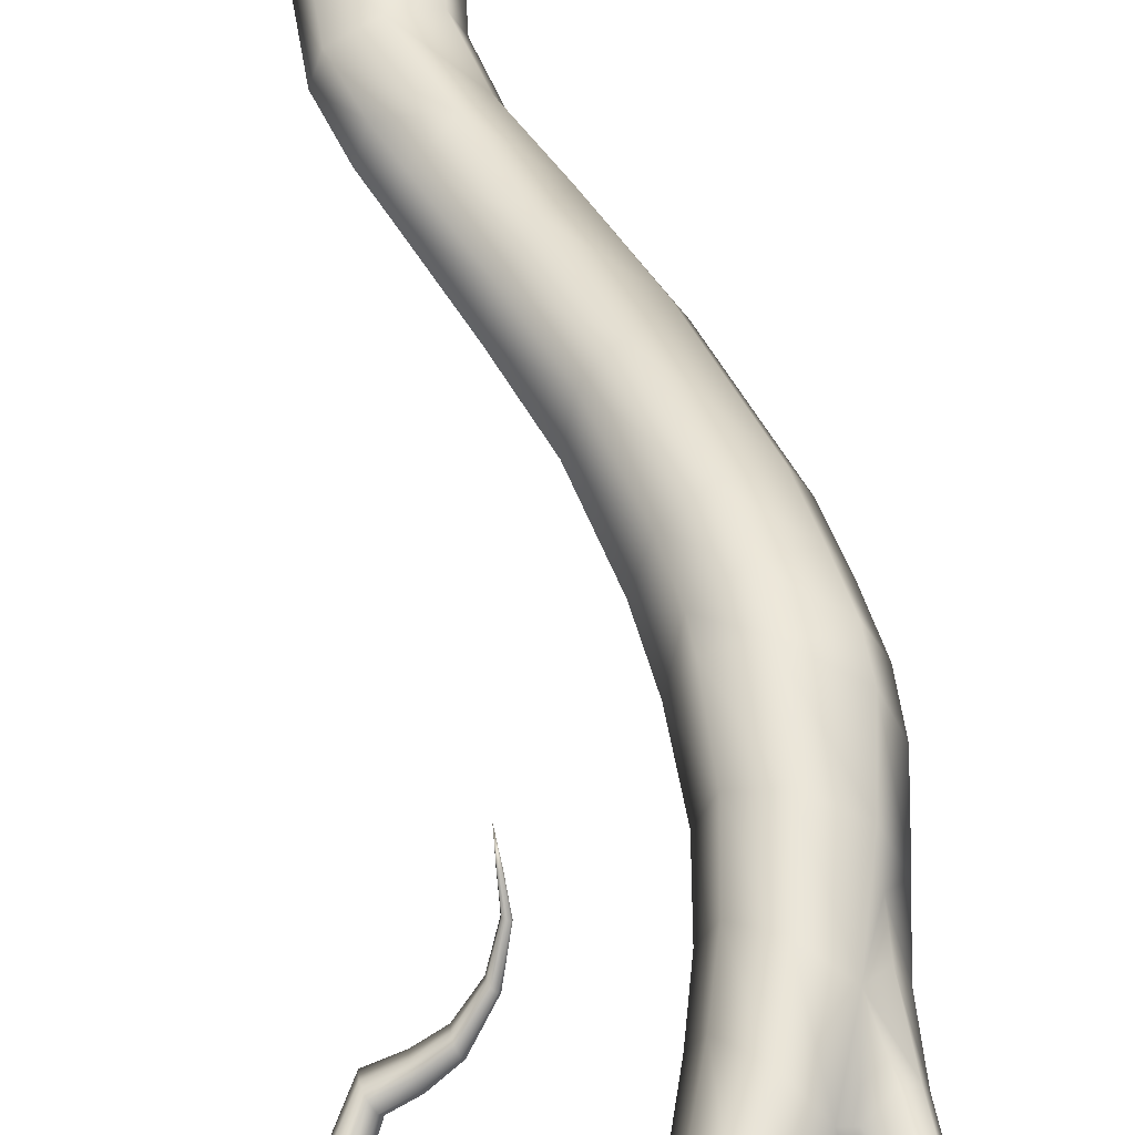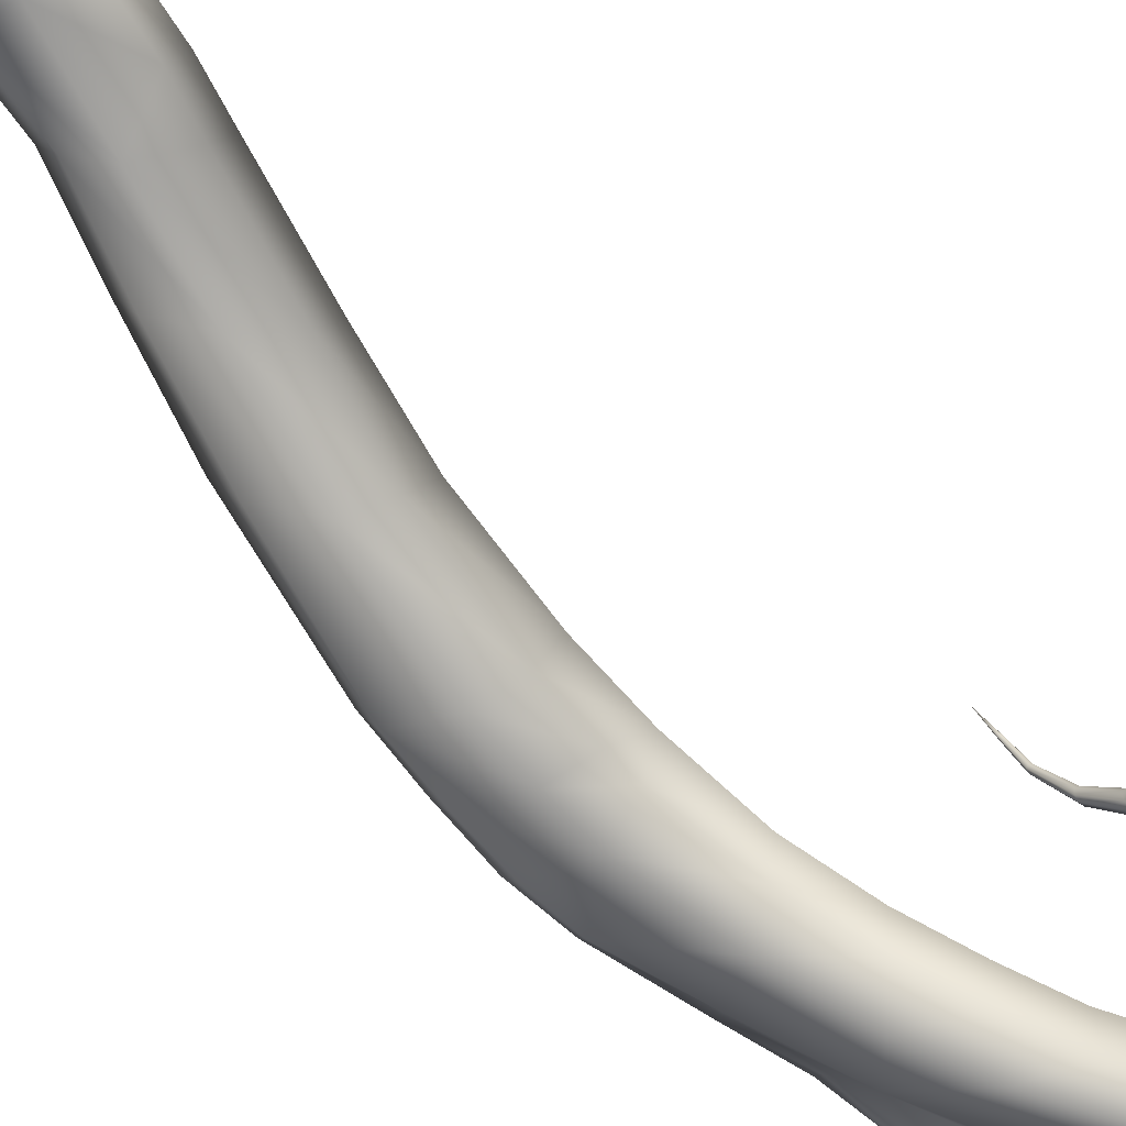
<metadata>
{"format":"obj","ext":"obj","renderer":"f3d","projection":"perspective","resolution":1024,"background":"white","views":[{"elev":47.2,"azim":169.1,"up":"+Z"},{"elev":-73.4,"azim":45.0,"up":"+Z"}]}
</metadata>
<code>
g JA1_Tree05
v -9152 -1250 2314
v -9161 -1219 2315
v -9169 -1217 2340
v -9166 -1247 2353
v -9196 -1211 2352
v -9202 -1240 2370
v -9217 -1205 2342
v -9240 -1239 2356
v -9228 -1202 2318
v -9257 -1235 2319
v -9220 -1205 2292
v -9244 -1239 2281
v -9199 -1211 2281
v -9207 -1240 2263
v -9172 -1217 2290
v -9169 -1247 2277
v -9161 -1219 2315
v -9152 -1250 2314
v -9155 -1170 2315
v -9161 -1171 2332
v -9183 -1175 2340
v -9208 -1179 2334
v -9216 -1181 2317
v -9210 -1179 2300
v -9185 -1175 2292
v -9162 -1171 2298
v -9155 -1170 2315
v -9155 -1170 2315
v -9153 -1120 2315
v -9158 -1122 2331
v -9161 -1171 2332
v -9180 -1126 2338
v -9183 -1175 2340
v -9202 -1131 2332
v -9208 -1179 2334
v -9209 -1134 2317
v -9216 -1181 2317
v -9203 -1131 2301
v -9210 -1179 2300
v -9182 -1126 2294
v -9185 -1175 2292
v -9160 -1122 2300
v -9162 -1171 2298
v -9153 -1120 2315
v -9155 -1170 2315
v -9161 -1078 2315
v -9167 -1082 2332
v -9196 -1071 2340
v -9209 -1086 2333
v -9216 -1092 2318
v -9210 -1086 2301
v -9197 -1071 2294
v -9168 -1082 2300
v -9161 -1078 2315
v -9161 -1078 2315
v -9169 -1051 2316
v -9175 -1057 2332
v -9167 -1082 2332
v -9196 -1071 2340
v -9176 -1057 2300
v -9168 -1082 2300
v -9197 -1071 2294
v -9169 -1051 2316
v -9161 -1078 2315
v -9188 -988.7 2316
v -9194 -996.4 2334
v -9212 -1016 2342
v -9227 -1036 2335
v -9209 -1086 2333
v -9233 -1045 2318
v -9216 -1092 2318
v -9228 -1036 2301
v -9210 -1086 2301
v -9212 -1016 2293
v -9194 -996.4 2299
v -9188 -988.7 2316
v -9203 -933.4 2317
v -9210 -942.1 2338
v -9226 -952.1 2347
v -9245 -975 2340
v -9254 -984.5 2319
v -9247 -975 2298
v -9229 -952.1 2289
v -9211 -942.1 2296
v -9203 -933.4 2317
v -9211 -871.5 2317
v -9220 -875.8 2341
v -9239 -882.1 2351
v -9265 -894.3 2343
v -9276 -899.8 2320
v -9269 -894.3 2296
v -9243 -882.1 2286
v -9222 -875.8 2294
v -9211 -871.5 2317
v -9213 -829.5 2317
v -9223 -842.5 2340
v -9242 -849.3 2351
v -9269 -858.9 2342
v -9280 -863.5 2320
v -9273 -858.9 2297
v -9245 -849.3 2286
v -9225 -842.5 2295
v -9213 -829.5 2317
v -9223 -825.1 2340
v -9243 -819.7 2350
v -9272 -829 2342
v -9283 -829.1 2320
v -9274 -829 2297
v -9246 -819.7 2287
v -9224 -825.1 2295
v -9271 -801.8 2342
v -9281 -797.6 2320
v -9273 -801.8 2297
v -9211 -779.6 2317
v -9219 -775 2338
v -9237 -765.1 2347
v -9260 -753.6 2340
v -9270 -748.4 2320
v -9260 -754.3 2298
v -9240 -765.1 2289
v -9220 -775 2297
v -9211 -779.6 2317
v -9203 -737.3 2317
v -9209 -730.8 2336
v -9226 -715.1 2345
v -9243 -699.2 2338
v -9258 -735.2 2331
v -9244 -699.2 2300
v -9228 -715.1 2291
v -9211 -730.8 2298
v -9203 -737.3 2317
v -9193 -701.8 2316
v -9198 -694 2334
v -9211 -674.9 2342
v -9225 -655.6 2335
v -9233 -660 2328
v -9227 -655.6 2300
v -9213 -674.9 2292
v -9200 -694 2299
v -9193 -701.8 2316
v -9182 -668.5 2316
v -9185 -659.1 2332
v -9193 -638 2339
v -9203 -614.7 2333
v -9207 -605 2317
v -9230 -642.8 2318
v -9204 -614.7 2301
v -9195 -638 2294
v -9186 -658.9 2300
v -9182 -668.5 2316
v -9166 -637.6 2315
v -9169 -628.6 2329
v -9175 -608.8 2335
v -9183 -586.7 2330
v -9187 -577.5 2316
v -9184 -586.7 2302
v -9177 -608.8 2296
v -9170 -628.6 2302
v -9166 -637.6 2315
v -9150 -610 2315
v -9151 -601.8 2326
v -9155 -581.9 2331
v -9159 -561.9 2326
v -9161 -553.5 2315
v -9160 -561.9 2304
v -9156 -581.9 2299
v -9152 -601.8 2303
v -9150 -610 2315
v -9132 -589.1 2314
v -9132 -582.4 2323
v -9134 -566.2 2326
v -9135 -549.8 2323
v -9136 -543 2314
v -9136 -549.8 2305
v -9135 -566.2 2301
v -9133 -582.4 2305
v -9132 -589.1 2314
v -9120 -582.2 2313
v -9119 -576.3 2321
v -9119 -561.9 2324
v -9118 -547.5 2321
v -9118 -541.5 2313
v -9119 -547.5 2306
v -9120 -561.9 2303
v -9120 -576.3 2306
v -9120 -582.2 2313
v -9109 -583.7 2313
v -9107 -578.2 2320
v -9104 -565 2323
v -9101 -551.8 2320
v -9100 -546.4 2312
v -9102 -551.8 2305
v -9105 -565 2302
v -9108 -578.2 2306
v -9109 -583.7 2313
v -9100 -594.2 2314
v -9096 -588.2 2319
v -9091 -578.5 2319
v -9087 -570.7 2315
v -9086 -569.3 2309
v -9089 -575.1 2304
v -9094 -584.8 2303
v -9099 -592.8 2308
v -9100 -594.2 2314
v -9095 -606.6 2314
v -9092 -603 2319
v -9086 -598.6 2320
v -9081 -596 2316
v -9080 -596.6 2311
v -9083 -600 2306
v -9089 -604.4 2305
v -9094 -607.1 2309
v -9095 -606.6 2314
v -9090 -624.5 2316
v -9087 -622.8 2320
v -9082 -622.4 2321
v -9078 -623.6 2318
v -9077 -625.6 2313
v -9079 -627.2 2309
v -9085 -627.6 2308
v -9089 -626.5 2311
v -9090 -624.5 2316
v -9092 -644.5 2318
v -9089 -643.2 2322
v -9084 -643.4 2323
v -9080 -645.1 2321
v -9079 -647.1 2316
v -9082 -648.4 2312
v -9087 -648.2 2311
v -9091 -646.6 2313
v -9092 -644.5 2318
v -9093 -660.1 2320
v -9090 -660 2324
v -9086 -663.1 2325
v -9083 -667.4 2323
v -9082 -670.4 2319
v -9084 -670.4 2315
v -9088 -667.4 2314
v -9092 -663.2 2316
v -9093 -660.1 2320
v -9107 -689.1 2326
v -9118 -690.2 2332
v -9117 -688.8 2335
v -9105 -687.5 2329
v -9116 -691.9 2337
v -9103 -691 2332
v -9115 -697.7 2338
v -9102 -697.6 2332
v -9116 -702.9 2336
v -9102 -703.3 2330
v -9118 -704.3 2333
v -9104 -704.9 2327
v -9119 -701.2 2331
v -9107 -701.5 2325
v -9119 -695.4 2330
v -9108 -694.9 2324
v -9118 -690.2 2332
v -9107 -689.1 2326
v -9131 -694.3 2339
v -9129 -693.1 2341
v -9128 -695.6 2343
v -9128 -700.5 2343
v -9128 -704.8 2342
v -9130 -706.1 2340
v -9131 -703.5 2338
v -9131 -698.6 2337
v -9131 -694.3 2339
v -9143 -707.2 2349
v -9142 -706 2350
v -9140 -707.3 2351
v -9139 -710.2 2351
v -9140 -713.1 2350
v -9141 -714.2 2349
v -9142 -713 2348
v -9143 -710.1 2348
v -9143 -707.2 2349
v -9149 -724 2358
v -9149 -723.1 2359
v -9147 -723.5 2359
v -9146 -724.9 2359
v -9146 -726.6 2358
v -9147 -727.5 2357
v -9149 -727.1 2357
v -9149 -725.7 2358
v -9149 -724 2358
v -9149 -737.8 2364
v -9149 -737.1 2364
v -9148 -737 2364
v -9147 -737.5 2364
v -9147 -738.3 2363
v -9148 -739.1 2363
v -9149 -739.2 2363
v -9149 -738.7 2363
v -9149 -737.8 2364
v -9149 -750.8 2369
v -9149 -737.1 2364
v -9149 -737.8 2364
v -9149 -750.8 2369
v -9148 -737 2364
v -9149 -750.8 2369
v -9147 -737.5 2364
v -9149 -750.8 2369
v -9147 -738.3 2363
v -9149 -750.8 2369
v -9148 -739.1 2363
v -9149 -750.8 2369
v -9149 -739.2 2363
v -9149 -750.8 2369
v -9149 -738.7 2363
v -9149 -750.8 2369
v -9149 -737.8 2364
v -9237 -670.9 2309
v -9259 -736.6 2306
v -9270 -748.4 2320
v -9261 -711.6 2319
v -9256 -712.8 2311
v -9259 -736.6 2306
v -9244 -699.2 2300
v -9258 -735.2 2331
v -9255 -712.8 2327
v -9261 -711.6 2319
v -9270 -748.4 2320
v -9257 -674.2 2319
v -9254 -673.2 2313
v -9248 -671 2310
v -9243 -699.2 2338
v -9247 -671 2327
v -9254 -673.2 2325
v -9257 -674.2 2319
v -9256 -647.9 2319
v -9254 -646.4 2313
v -9248 -642.8 2311
v -9239 -642 2313
v -9237 -670.9 2309
v -9236 -640.6 2318
v -9230 -642.8 2318
v -9239 -642 2324
v -9233 -660 2328
v -9247 -642.8 2327
v -9253 -646.4 2325
v -9256 -647.9 2319
v -9257 -624.2 2319
v -9255 -622.4 2314
v -9250 -617.9 2312
v -9244 -613.6 2314
v -9242 -611.8 2319
v -9244 -613.6 2324
v -9249 -617.9 2326
v -9254 -622.4 2324
v -9257 -624.2 2319
v -9259 -597.2 2319
v -9257 -595.1 2315
v -9252 -590.2 2313
v -9247 -585.3 2314
v -9245 -583.3 2319
v -9247 -585.3 2323
v -9252 -590.2 2325
v -9256 -595.1 2324
v -9259 -597.2 2319
v -9263 -574.2 2319
v -9261 -571.6 2315
v -9257 -565.5 2314
v -9253 -559.5 2315
v -9252 -557 2319
v -9253 -559.5 2323
v -9257 -565.5 2325
v -9261 -571.6 2323
v -9263 -574.2 2319
v -9267 -563.2 2320
v -9266 -560.4 2316
v -9263 -553.7 2314
v -9260 -547.1 2316
v -9258 -544.4 2319
v -9260 -547.1 2323
v -9262 -553.7 2324
v -9265 -560.4 2323
v -9267 -563.2 2320
v -9272 -554.6 2320
v -9271 -551.8 2317
v -9269 -544.9 2315
v -9267 -538 2316
v -9266 -535.2 2320
v -9267 -538 2323
v -9269 -544.9 2324
v -9271 -551.8 2323
v -9272 -554.6 2320
v -9280 -542.7 2324
v -9281 -543.6 2321
v -9280 -539.7 2319
v -9279 -533.1 2318
v -9277 -527.9 2320
v -9277 -526.9 2323
v -9277 -530.9 2325
v -9279 -537.4 2325
v -9280 -542.7 2324
v -9291 -540.3 2326
v -9292 -541 2324
v -9292 -537.3 2322
v -9292 -531.6 2322
v -9291 -527.1 2323
v -9290 -526.4 2325
v -9290 -530 2327
v -9290 -535.8 2328
v -9291 -540.3 2326
v -9300 -545 2330
v -9301 -545.8 2328
v -9302 -543.4 2327
v -9302 -539.2 2327
v -9302 -535.6 2328
v -9301 -534.8 2330
v -9300 -537.3 2331
v -9299 -541.5 2331
v -9300 -545 2330
v -9307 -553.2 2333
v -9309 -554.1 2332
v -9310 -552.7 2331
v -9311 -549.9 2332
v -9311 -547.3 2333
v -9309 -546.5 2334
v -9308 -547.8 2335
v -9307 -550.6 2334
v -9307 -553.2 2333
v -9312 -565.4 2337
v -9313 -566.5 2336
v -9314 -566.4 2336
v -9315 -565.1 2337
v -9315 -563.4 2337
v -9314 -562.4 2338
v -9313 -562.5 2339
v -9312 -563.8 2338
v -9312 -565.4 2337
v -9314 -575.7 2341
v -9314 -577.2 2341
v -9315 -577.6 2341
v -9316 -576.7 2342
v -9316 -575 2342
v -9315 -573.5 2343
v -9314 -573.1 2342
v -9313 -574 2342
v -9314 -575.7 2341
v -9309 -584 2348
v -9309 -584.8 2348
v -9310 -585.2 2348
v -9310 -585 2349
v -9310 -584.2 2349
v -9309 -583.4 2349
v -9309 -583 2349
v -9309 -583.3 2348
v -9309 -584 2348
v -9301 -583.9 2354
v -9301 -583.9 2354
v -9301 -583.9 2354
v -9301 -583.9 2354
v -9301 -583.9 2354
v -9301 -583.9 2354
v -9301 -583.9 2354
v -9301 -583.9 2354
f 295 296 297
f 298 299 296
f 300 301 299
f 302 303 301
f 304 305 303
f 306 307 305
f 308 309 307
f 310 311 309
f 286 287 277
f 278 277 287
f 277 278 268
f 269 268 278
f 268 269 259
f 260 259 269
f 259 260 242
f 243 242 260
f 242 243 241
f 244 241 243
f 241 244 232
f 233 232 244
f 232 233 223
f 224 223 233
f 223 224 214
f 215 214 224
f 214 215 205
f 206 205 215
f 270 269 279
f 278 279 269
f 279 278 288
f 287 288 278
f 189 188 198
f 197 198 188
f 198 197 207
f 206 207 197
f 207 206 216
f 215 216 206
f 216 215 225
f 224 225 215
f 225 224 234
f 233 234 224
f 234 233 246
f 244 246 233
f 246 244 245
f 243 245 244
f 245 243 261
f 260 261 243
f 261 260 270
f 269 270 260
f 288 289 279
f 280 279 289
f 279 280 270
f 271 270 280
f 270 271 261
f 262 261 271
f 261 262 245
f 247 245 262
f 245 247 246
f 248 246 247
f 246 248 234
f 235 234 248
f 234 235 225
f 226 225 235
f 225 226 216
f 217 216 226
f 216 217 207
f 208 207 217
f 289 290 280
f 281 280 290
f 280 281 271
f 272 271 281
f 271 272 262
f 263 262 272
f 262 263 247
f 249 247 263
f 247 249 248
f 250 248 249
f 248 250 235
f 236 235 250
f 235 236 226
f 227 226 236
f 226 227 217
f 218 217 227
f 217 218 208
f 209 208 218
f 290 291 281
f 282 281 291
f 281 282 272
f 273 272 282
f 272 273 263
f 264 263 273
f 263 264 249
f 251 249 264
f 249 251 250
f 264 265 251
f 265 264 274
f 273 274 264
f 274 273 283
f 282 283 273
f 283 282 292
f 291 292 282
f 274 275 265
f 275 274 284
f 283 284 274
f 284 283 293
f 292 293 283
f 284 285 275
f 285 284 294
f 293 294 284
f 285 276 275
f 266 275 276
f 275 266 265
f 253 265 266
f 265 253 251
f 252 251 253
f 251 252 250
f 237 250 252
f 250 237 236
f 227 236 237
f 218 227 228
f 237 228 227
f 228 237 238
f 252 238 237
f 238 252 254
f 253 254 252
f 254 253 255
f 266 255 253
f 255 266 267
f 276 267 266
f 209 218 219
f 228 219 218
f 219 228 229
f 238 229 228
f 229 238 239
f 254 239 238
f 239 254 256
f 255 256 254
f 256 255 257
f 267 257 255
f 239 230 229
f 220 230 221
f 230 220 229
f 219 229 220
f 211 221 212
f 221 211 220
f 210 220 211
f 220 210 219
f 209 219 210
f 202 212 203
f 212 202 211
f 201 211 202
f 211 201 210
f 200 210 201
f 210 200 209
f 193 203 194
f 203 193 202
f 192 202 193
f 202 192 201
f 191 201 192
f 201 191 200
f 195 194 204
f 203 204 194
f 204 203 213
f 212 213 203
f 213 212 222
f 221 222 212
f 222 221 231
f 230 231 221
f 231 230 240
f 239 240 230
f 240 239 258
f 256 258 239
f 258 256 257
f 184 194 185
f 194 184 193
f 183 193 184
f 193 183 192
f 182 192 183
f 192 182 191
f 175 185 176
f 185 175 184
f 174 184 175
f 184 174 183
f 173 183 174
f 183 173 182
f 166 176 167
f 176 166 175
f 165 175 166
f 175 165 174
f 164 174 165
f 174 164 173
f 157 167 158
f 167 157 166
f 156 166 157
f 166 156 165
f 155 165 156
f 165 155 164
f 148 158 149
f 158 148 157
f 147 157 148
f 157 147 156
f 145 156 147
f 156 145 155
f 138 149 139
f 149 138 148
f 137 148 138
f 148 137 147
f 146 147 137
f 147 146 145
f 137 312 146
f 312 137 128
f 138 128 137
f 128 138 129
f 139 129 138
f 129 139 130
f 120 130 121
f 130 120 129
f 119 129 120
f 129 119 128
f 313 128 119
f 313 119 118
f 118 111 117
f 111 118 112
f 119 112 118
f 112 119 113
f 120 113 119
f 113 120 109
f 121 109 120
f 109 121 110
f 126 127 117
f 118 117 127
f 125 126 116
f 117 116 126
f 116 117 105
f 111 105 117
f 105 111 106
f 112 106 111
f 106 112 107
f 113 107 112
f 107 113 108
f 109 108 113
f 123 124 114
f 115 114 124
f 114 115 95
f 104 95 115
f 95 104 96
f 105 96 104
f 96 105 97
f 106 97 105
f 97 106 98
f 107 98 106
f 98 107 99
f 108 99 107
f 99 108 100
f 109 100 108
f 100 109 101
f 110 101 109
f 101 110 102
f 103 102 110
f 96 86 95
f 86 96 87
f 97 87 96
f 87 97 88
f 98 88 97
f 88 98 89
f 99 89 98
f 89 99 90
f 100 90 99
f 90 100 91
f 101 91 100
f 91 101 92
f 102 92 101
f 92 102 93
f 87 77 86
f 77 87 78
f 88 78 87
f 78 88 79
f 89 79 88
f 79 89 80
f 90 80 89
f 80 90 81
f 91 81 90
f 81 91 82
f 92 82 91
f 82 92 83
f 93 83 92
f 83 93 84
f 78 65 77
f 65 78 66
f 79 66 78
f 66 79 67
f 80 67 79
f 67 80 68
f 81 68 80
f 68 81 70
f 82 70 81
f 70 82 72
f 83 72 82
f 72 83 74
f 84 74 83
f 74 84 75
f 66 56 65
f 56 66 57
f 67 57 66
f 57 67 59
f 68 59 67
f 59 68 69
f 70 69 68
f 69 70 71
f 72 71 70
f 71 72 73
f 74 73 72
f 73 74 62
f 75 62 74
f 62 75 60
f 60 61 62
f 57 55 56
f 55 57 58
f 59 58 57
f 102 103 93
f 94 93 103
f 93 94 84
f 85 84 94
f 84 85 75
f 76 75 85
f 75 76 60
f 63 60 76
f 60 63 61
f 64 61 63
f 103 110 122
f 121 122 110
f 122 121 131
f 130 131 121
f 131 130 140
f 139 140 130
f 140 139 150
f 149 150 139
f 150 149 159
f 158 159 149
f 159 158 168
f 167 168 158
f 168 167 177
f 176 177 167
f 177 176 186
f 185 186 176
f 186 185 195
f 194 195 185
f 205 206 196
f 197 196 206
f 196 197 187
f 188 187 197
f 187 188 178
f 179 178 188
f 178 179 169
f 170 169 179
f 169 170 160
f 161 160 170
f 160 161 151
f 152 151 161
f 151 152 141
f 142 141 152
f 141 142 132
f 133 132 142
f 132 133 123
f 124 123 133
f 105 104 116
f 115 116 104
f 116 115 125
f 124 125 115
f 125 124 134
f 133 134 124
f 134 133 143
f 142 143 133
f 143 142 153
f 152 153 142
f 153 152 162
f 161 162 152
f 162 161 171
f 170 171 161
f 171 170 180
f 179 180 170
f 180 179 189
f 188 189 179
f 207 208 198
f 199 198 208
f 198 199 189
f 190 189 199
f 189 190 180
f 181 180 190
f 180 181 171
f 172 171 181
f 171 172 162
f 163 162 172
f 162 163 153
f 154 153 163
f 153 154 143
f 144 143 154
f 143 144 134
f 135 134 144
f 134 135 125
f 126 125 135
f 135 136 126
f 208 209 199
f 200 199 209
f 199 200 190
f 191 190 200
f 190 191 181
f 182 181 191
f 181 182 172
f 173 172 182
f 172 173 163
f 164 163 173
f 163 164 154
f 155 154 164
f 154 155 144
f 145 144 155
f 144 145 135
f 146 135 145
f 135 146 136
f 433 423 432
f 423 433 424
f 434 424 433
f 424 434 425
f 435 425 434
f 425 435 426
f 436 426 435
f 426 436 427
f 437 427 436
f 427 437 428
f 438 428 437
f 428 438 429
f 439 429 438
f 429 439 430
f 440 430 439
f 430 440 431
f 424 414 423
f 414 424 415
f 425 415 424
f 415 425 416
f 426 416 425
f 416 426 417
f 427 417 426
f 417 427 418
f 428 418 427
f 418 428 419
f 429 419 428
f 419 429 420
f 430 420 429
f 420 430 421
f 431 421 430
f 421 431 422
f 415 405 414
f 405 415 406
f 416 406 415
f 406 416 407
f 417 407 416
f 407 417 408
f 418 408 417
f 408 418 409
f 419 409 418
f 409 419 410
f 420 410 419
f 410 420 411
f 421 411 420
f 411 421 412
f 422 412 421
f 412 422 413
f 406 396 405
f 396 406 397
f 407 397 406
f 397 407 398
f 408 398 407
f 398 408 399
f 409 399 408
f 399 409 400
f 410 400 409
f 400 410 401
f 411 401 410
f 401 411 402
f 412 402 411
f 402 412 403
f 413 403 412
f 403 413 404
f 397 387 396
f 387 397 388
f 398 388 397
f 388 398 389
f 399 389 398
f 389 399 390
f 400 390 399
f 390 400 391
f 401 391 400
f 391 401 392
f 402 392 401
f 392 402 393
f 403 393 402
f 393 403 394
f 404 394 403
f 394 404 395
f 388 378 387
f 378 388 379
f 389 379 388
f 379 389 380
f 390 380 389
f 380 390 381
f 391 381 390
f 381 391 382
f 392 382 391
f 382 392 383
f 393 383 392
f 383 393 384
f 394 384 393
f 384 394 385
f 395 385 394
f 385 395 386
f 379 369 378
f 369 379 370
f 380 370 379
f 370 380 371
f 381 371 380
f 371 381 372
f 382 372 381
f 372 382 373
f 383 373 382
f 373 383 374
f 384 374 383
f 374 384 375
f 385 375 384
f 375 385 376
f 386 376 385
f 376 386 377
f 370 360 369
f 360 370 361
f 371 361 370
f 361 371 362
f 372 362 371
f 362 372 363
f 373 363 372
f 363 373 364
f 374 364 373
f 364 374 365
f 375 365 374
f 365 375 366
f 376 366 375
f 366 376 367
f 377 367 376
f 367 377 368
f 361 351 360
f 351 361 352
f 362 352 361
f 352 362 353
f 363 353 362
f 353 363 354
f 364 354 363
f 354 364 355
f 365 355 364
f 355 365 356
f 366 356 365
f 356 366 357
f 367 357 366
f 357 367 358
f 368 358 367
f 358 368 359
f 352 342 351
f 342 352 343
f 353 343 352
f 343 353 344
f 354 344 353
f 344 354 345
f 355 345 354
f 345 355 346
f 356 346 355
f 346 356 347
f 357 347 356
f 347 357 348
f 358 348 357
f 348 358 349
f 359 349 358
f 349 359 350
f 343 330 342
f 330 343 331
f 344 331 343
f 331 344 332
f 345 332 344
f 332 345 333
f 346 333 345
f 333 346 335
f 347 335 346
f 335 347 337
f 348 337 347
f 337 348 339
f 349 339 348
f 339 349 340
f 350 340 349
f 340 350 341
f 331 323 330
f 323 331 324
f 332 324 331
f 324 332 325
f 333 325 332
f 325 333 334
f 335 334 333
f 334 335 336
f 337 336 335
f 336 337 338
f 339 338 337
f 338 339 327
f 340 327 339
f 327 340 328
f 341 328 340
f 328 341 329
f 338 327 326
f 325 334 318
f 324 325 316
f 318 316 325
f 316 318 317
f 323 324 315
f 316 315 324
f 315 316 314
f 317 314 316
f 329 320 328
f 320 329 321
f 327 328 326
f 320 326 328
f 326 320 319
f 321 319 320
f 319 321 322
f 43 44 45
f 44 43 42
f 41 42 43
f 42 41 40
f 39 40 41
f 40 39 38
f 37 38 39
f 38 37 36
f 35 36 37
f 36 35 34
f 33 34 35
f 34 33 32
f 31 32 33
f 32 31 30
f 28 30 31
f 30 28 29
f 47 29 46
f 29 47 30
f 48 30 47
f 30 48 32
f 49 32 48
f 32 49 34
f 50 34 49
f 34 50 36
f 51 36 50
f 36 51 38
f 52 38 51
f 38 52 40
f 53 40 52
f 40 53 42
f 54 42 53
f 42 54 44
f 442 432 441
f 432 442 433
f 443 433 442
f 433 443 434
f 444 434 443
f 434 444 435
f 445 435 444
f 435 445 436
f 446 436 445
f 436 446 437
f 447 437 446
f 437 447 438
f 448 438 447
f 438 448 439
f 449 439 448
f 439 449 440
f 450 442 441
f 451 443 442
f 452 444 443
f 453 445 444
f 454 446 445
f 455 447 446
f 456 448 447
f 457 449 448
f 3 1 2
f 1 3 4
f 5 4 3
f 4 5 6
f 7 6 5
f 6 7 8
f 9 8 7
f 8 9 10
f 11 10 9
f 10 11 12
f 13 12 11
f 12 13 14
f 15 14 13
f 14 15 16
f 17 16 15
f 16 17 18
f 20 2 19
f 2 20 3
f 21 3 20
f 3 21 5
f 22 5 21
f 5 22 7
f 23 7 22
f 7 23 9
f 24 9 23
f 9 24 11
f 25 11 24
f 11 25 13
f 26 13 25
f 13 26 15
f 27 15 26
f 15 27 17

</code>
